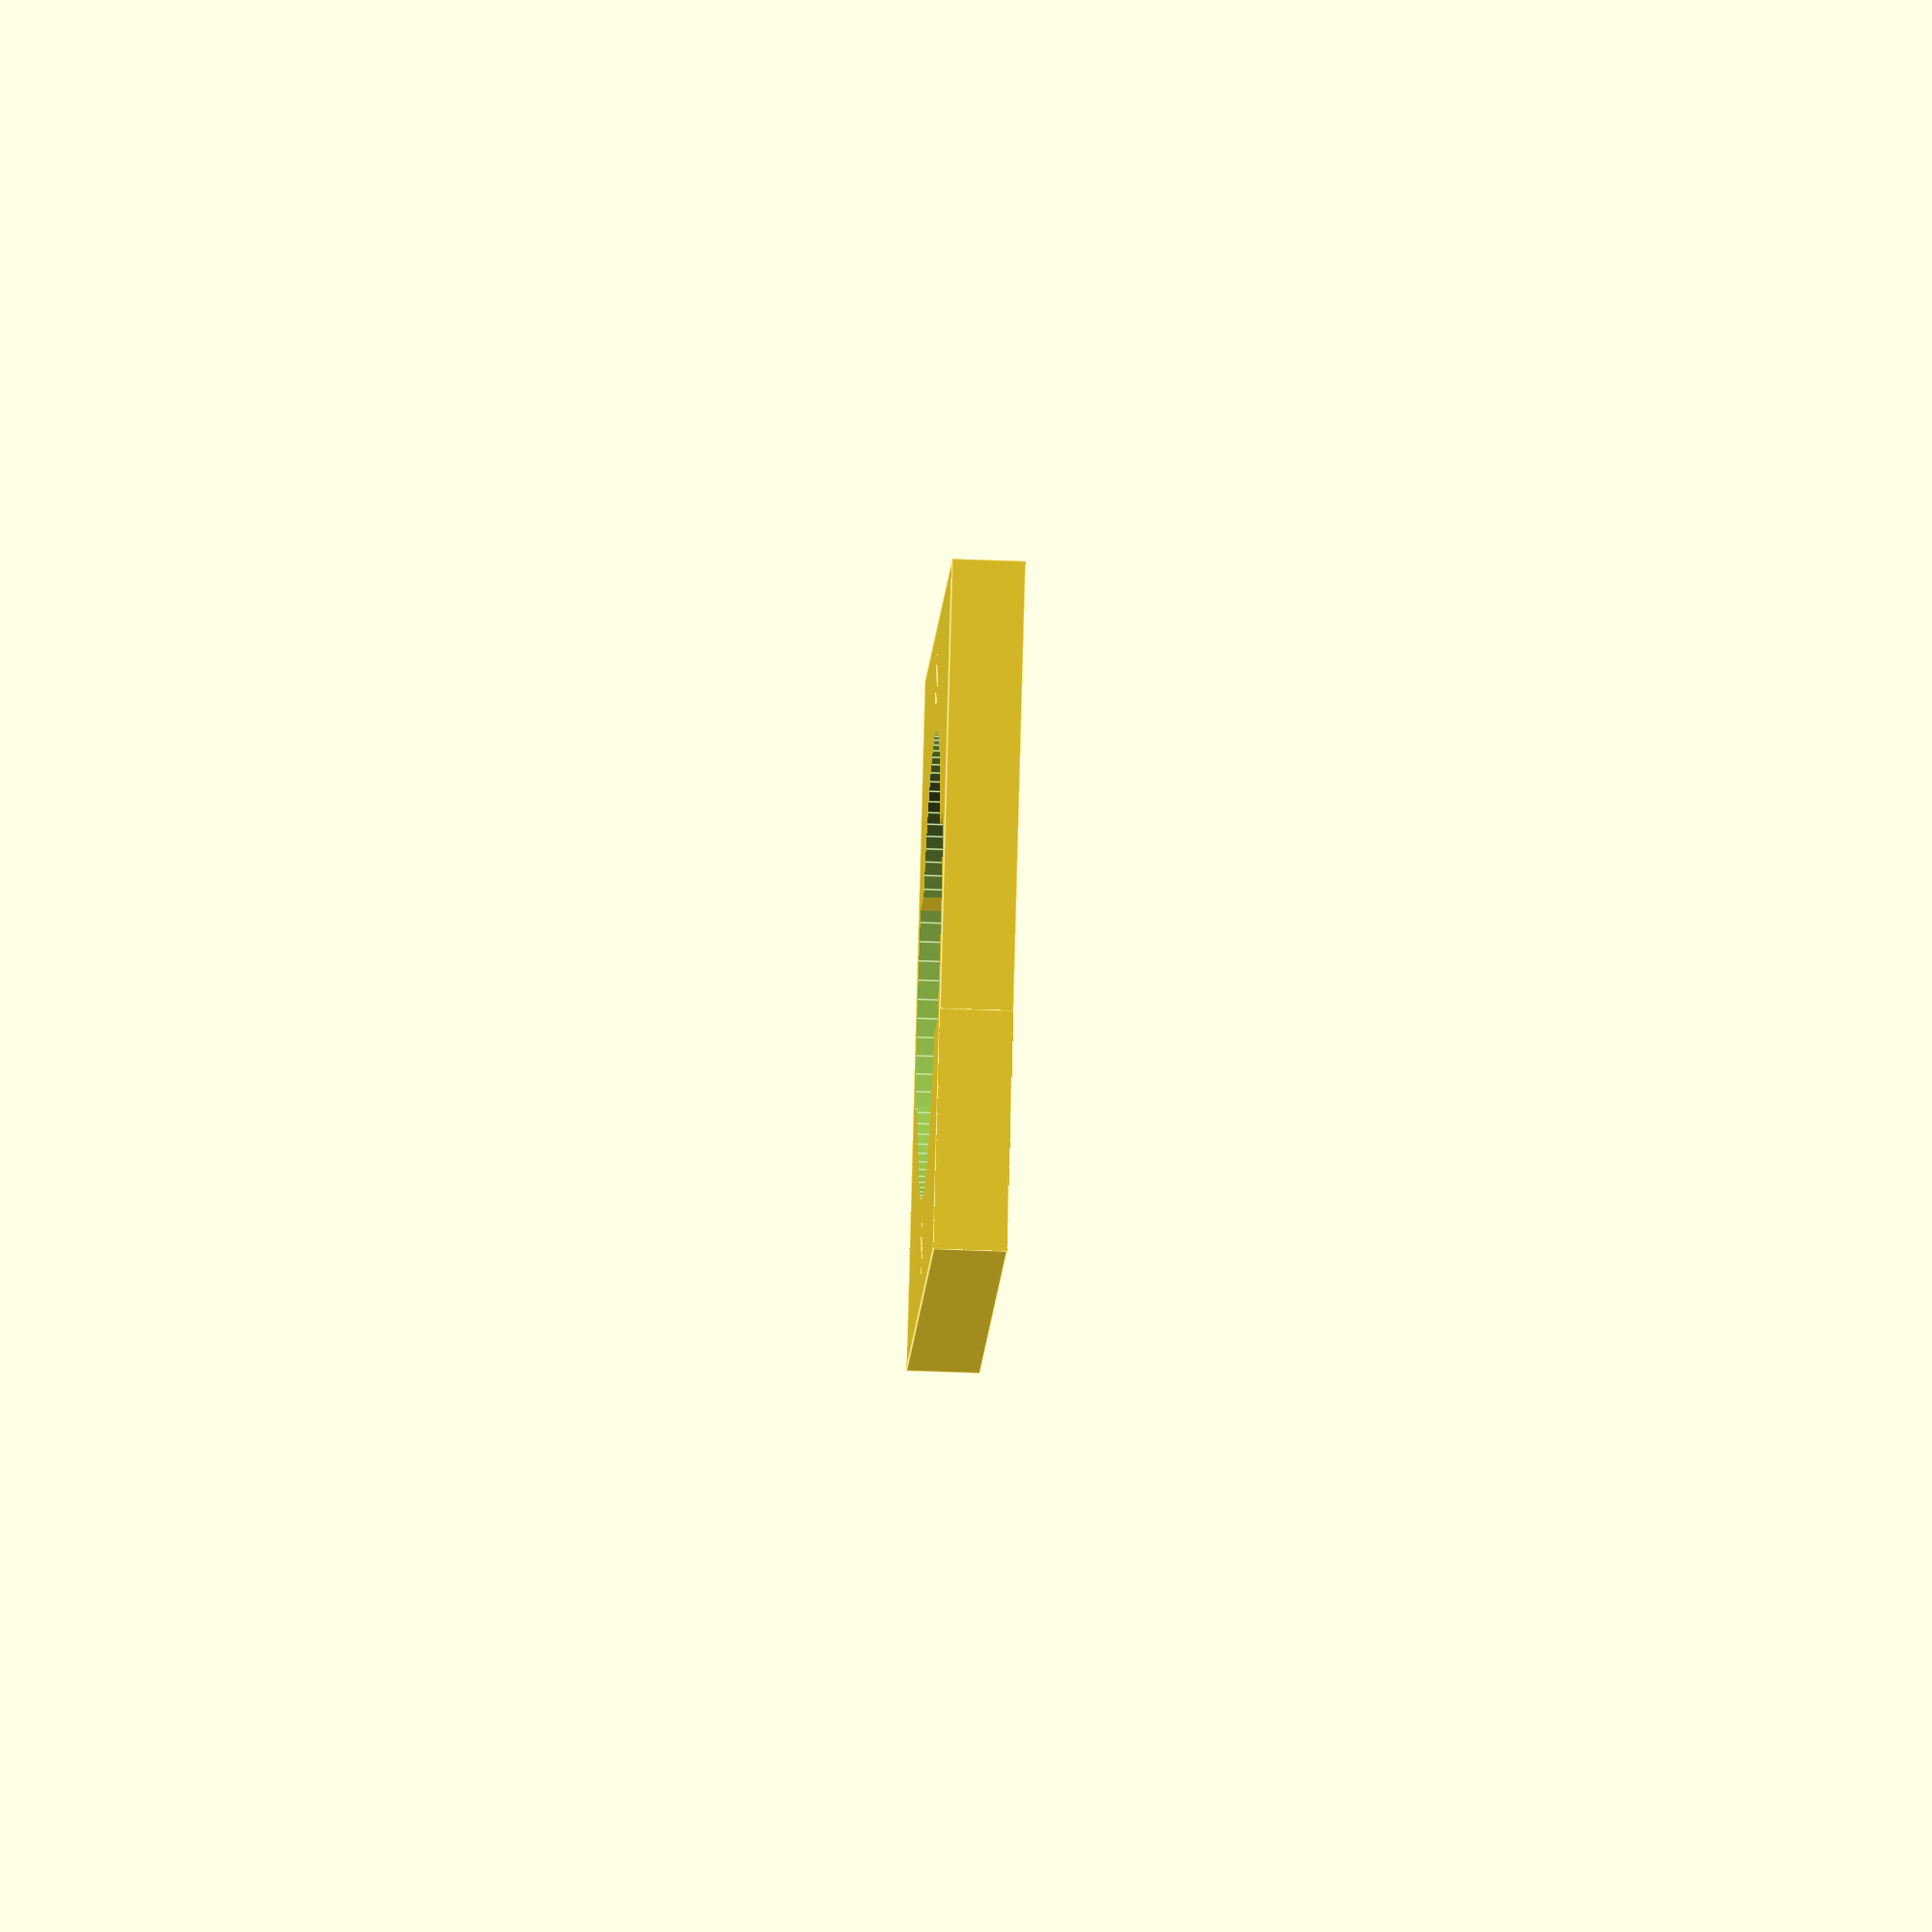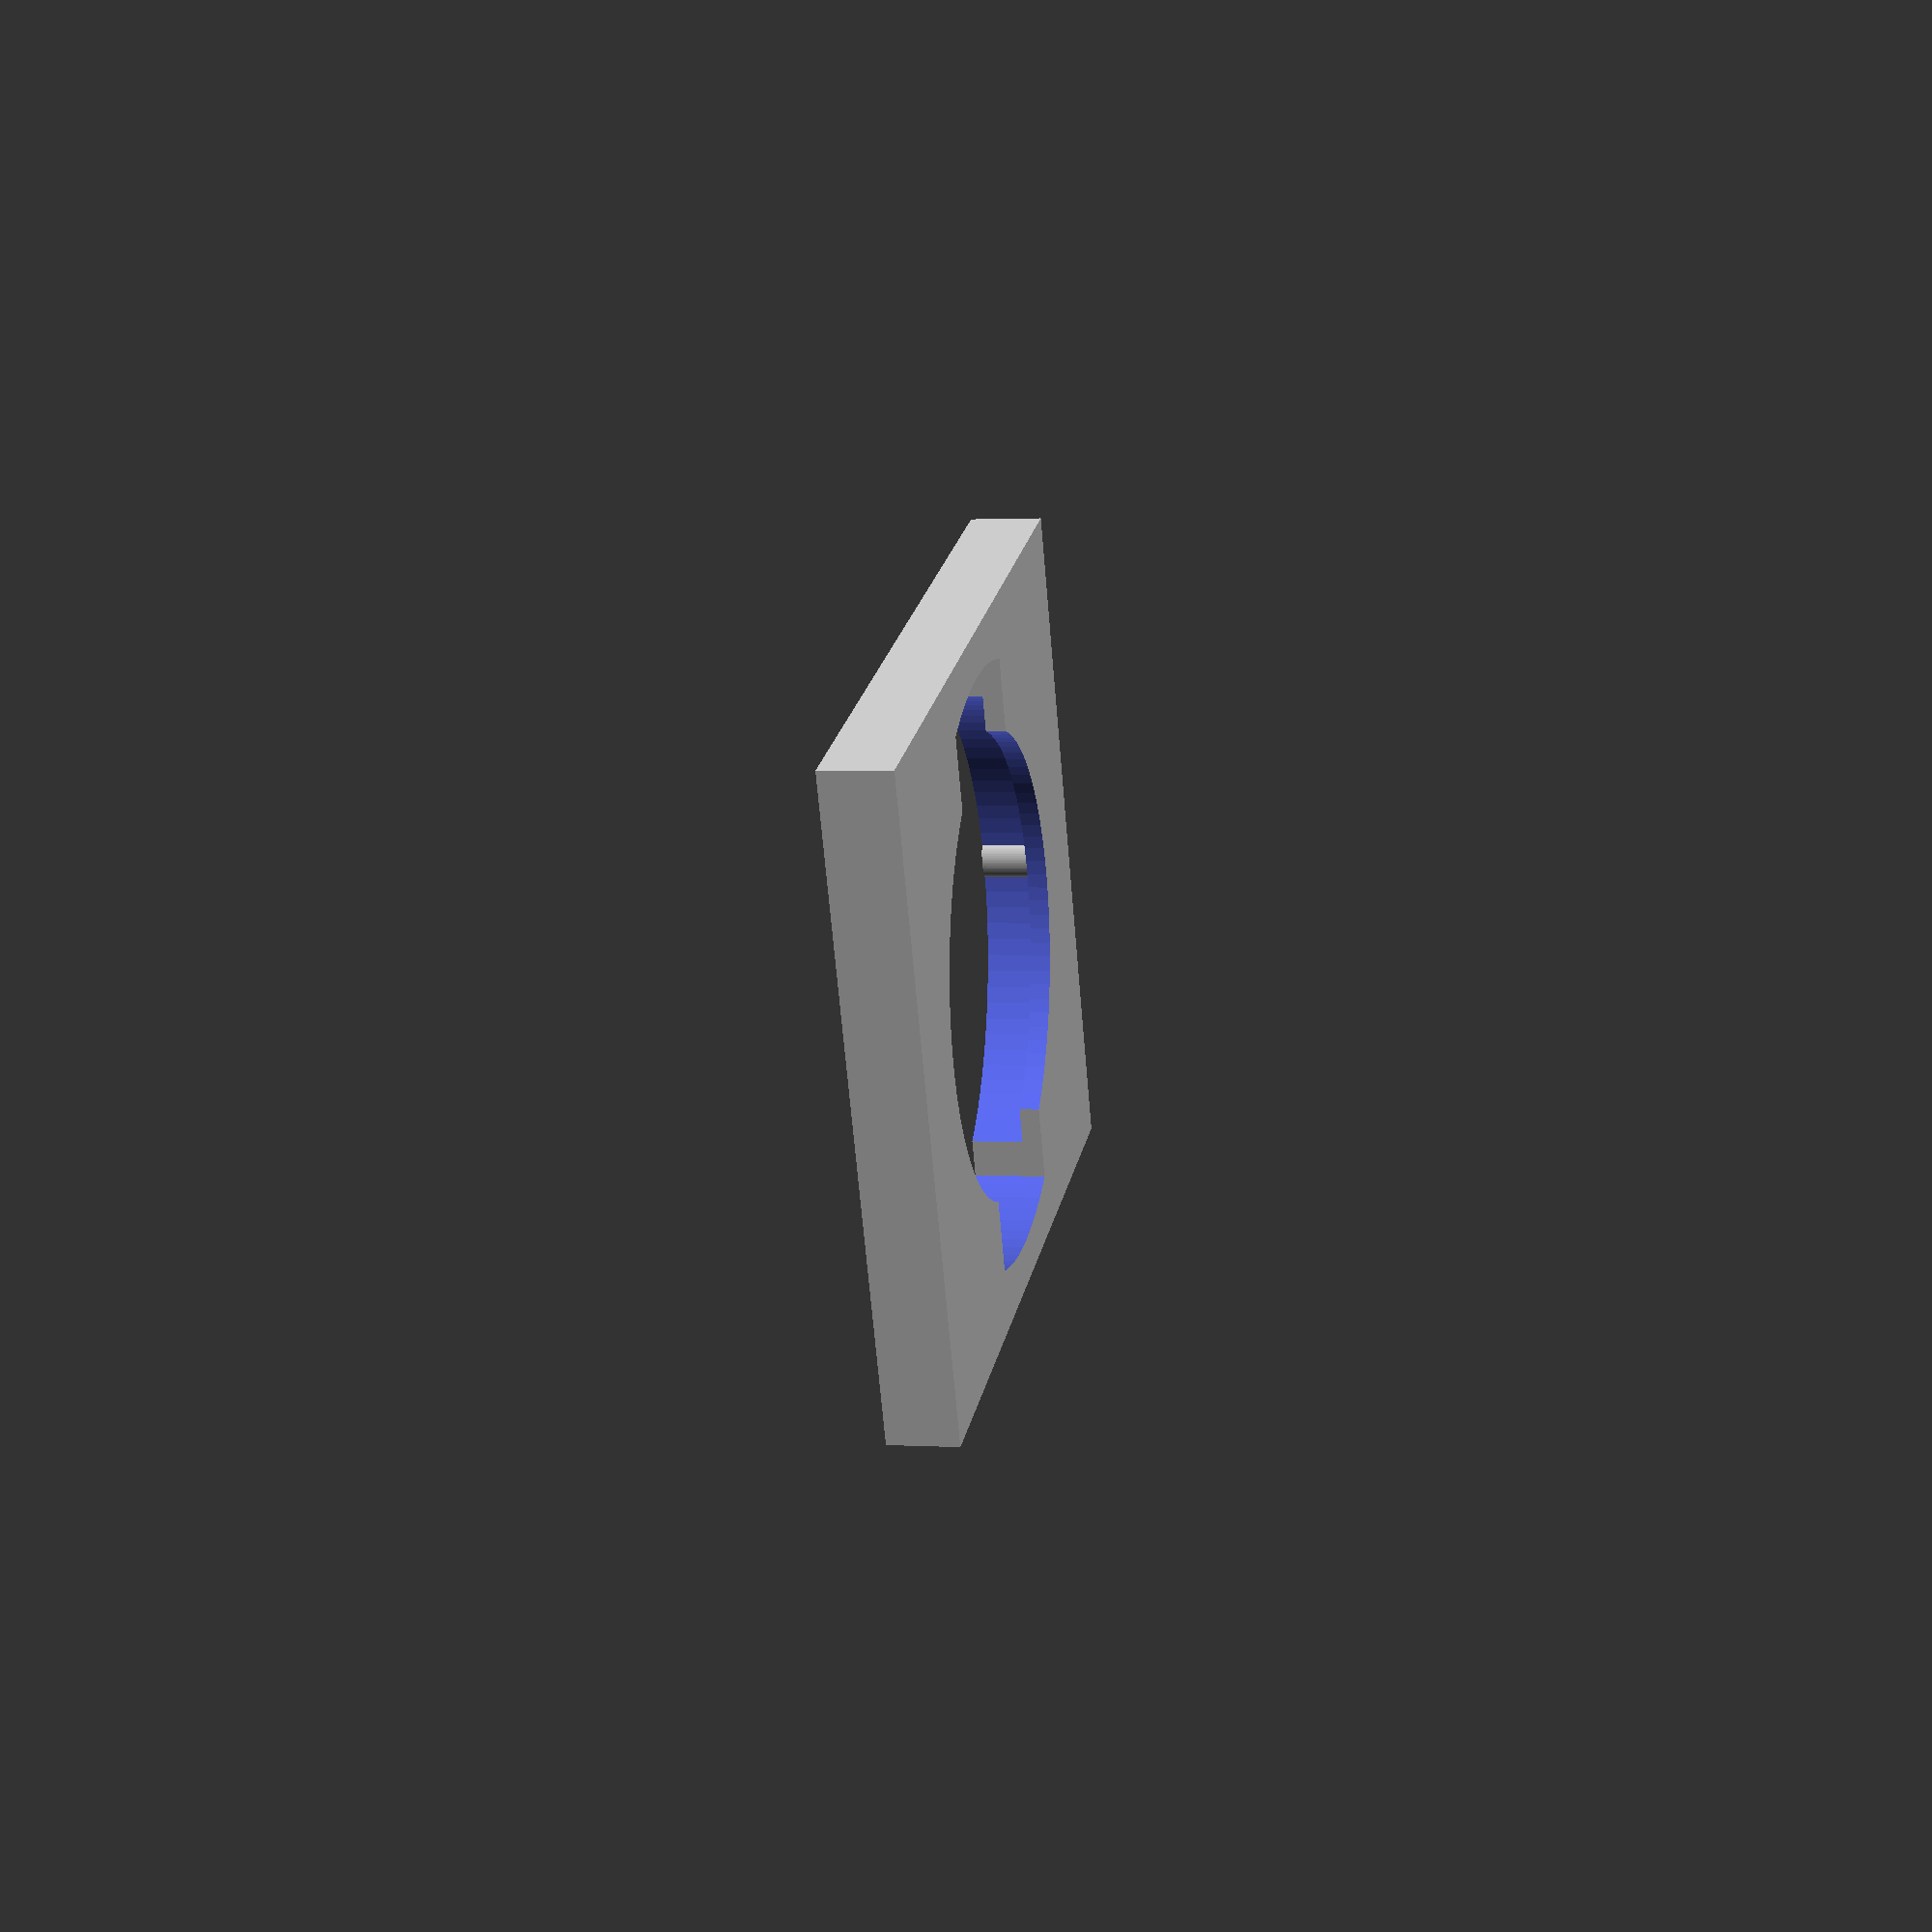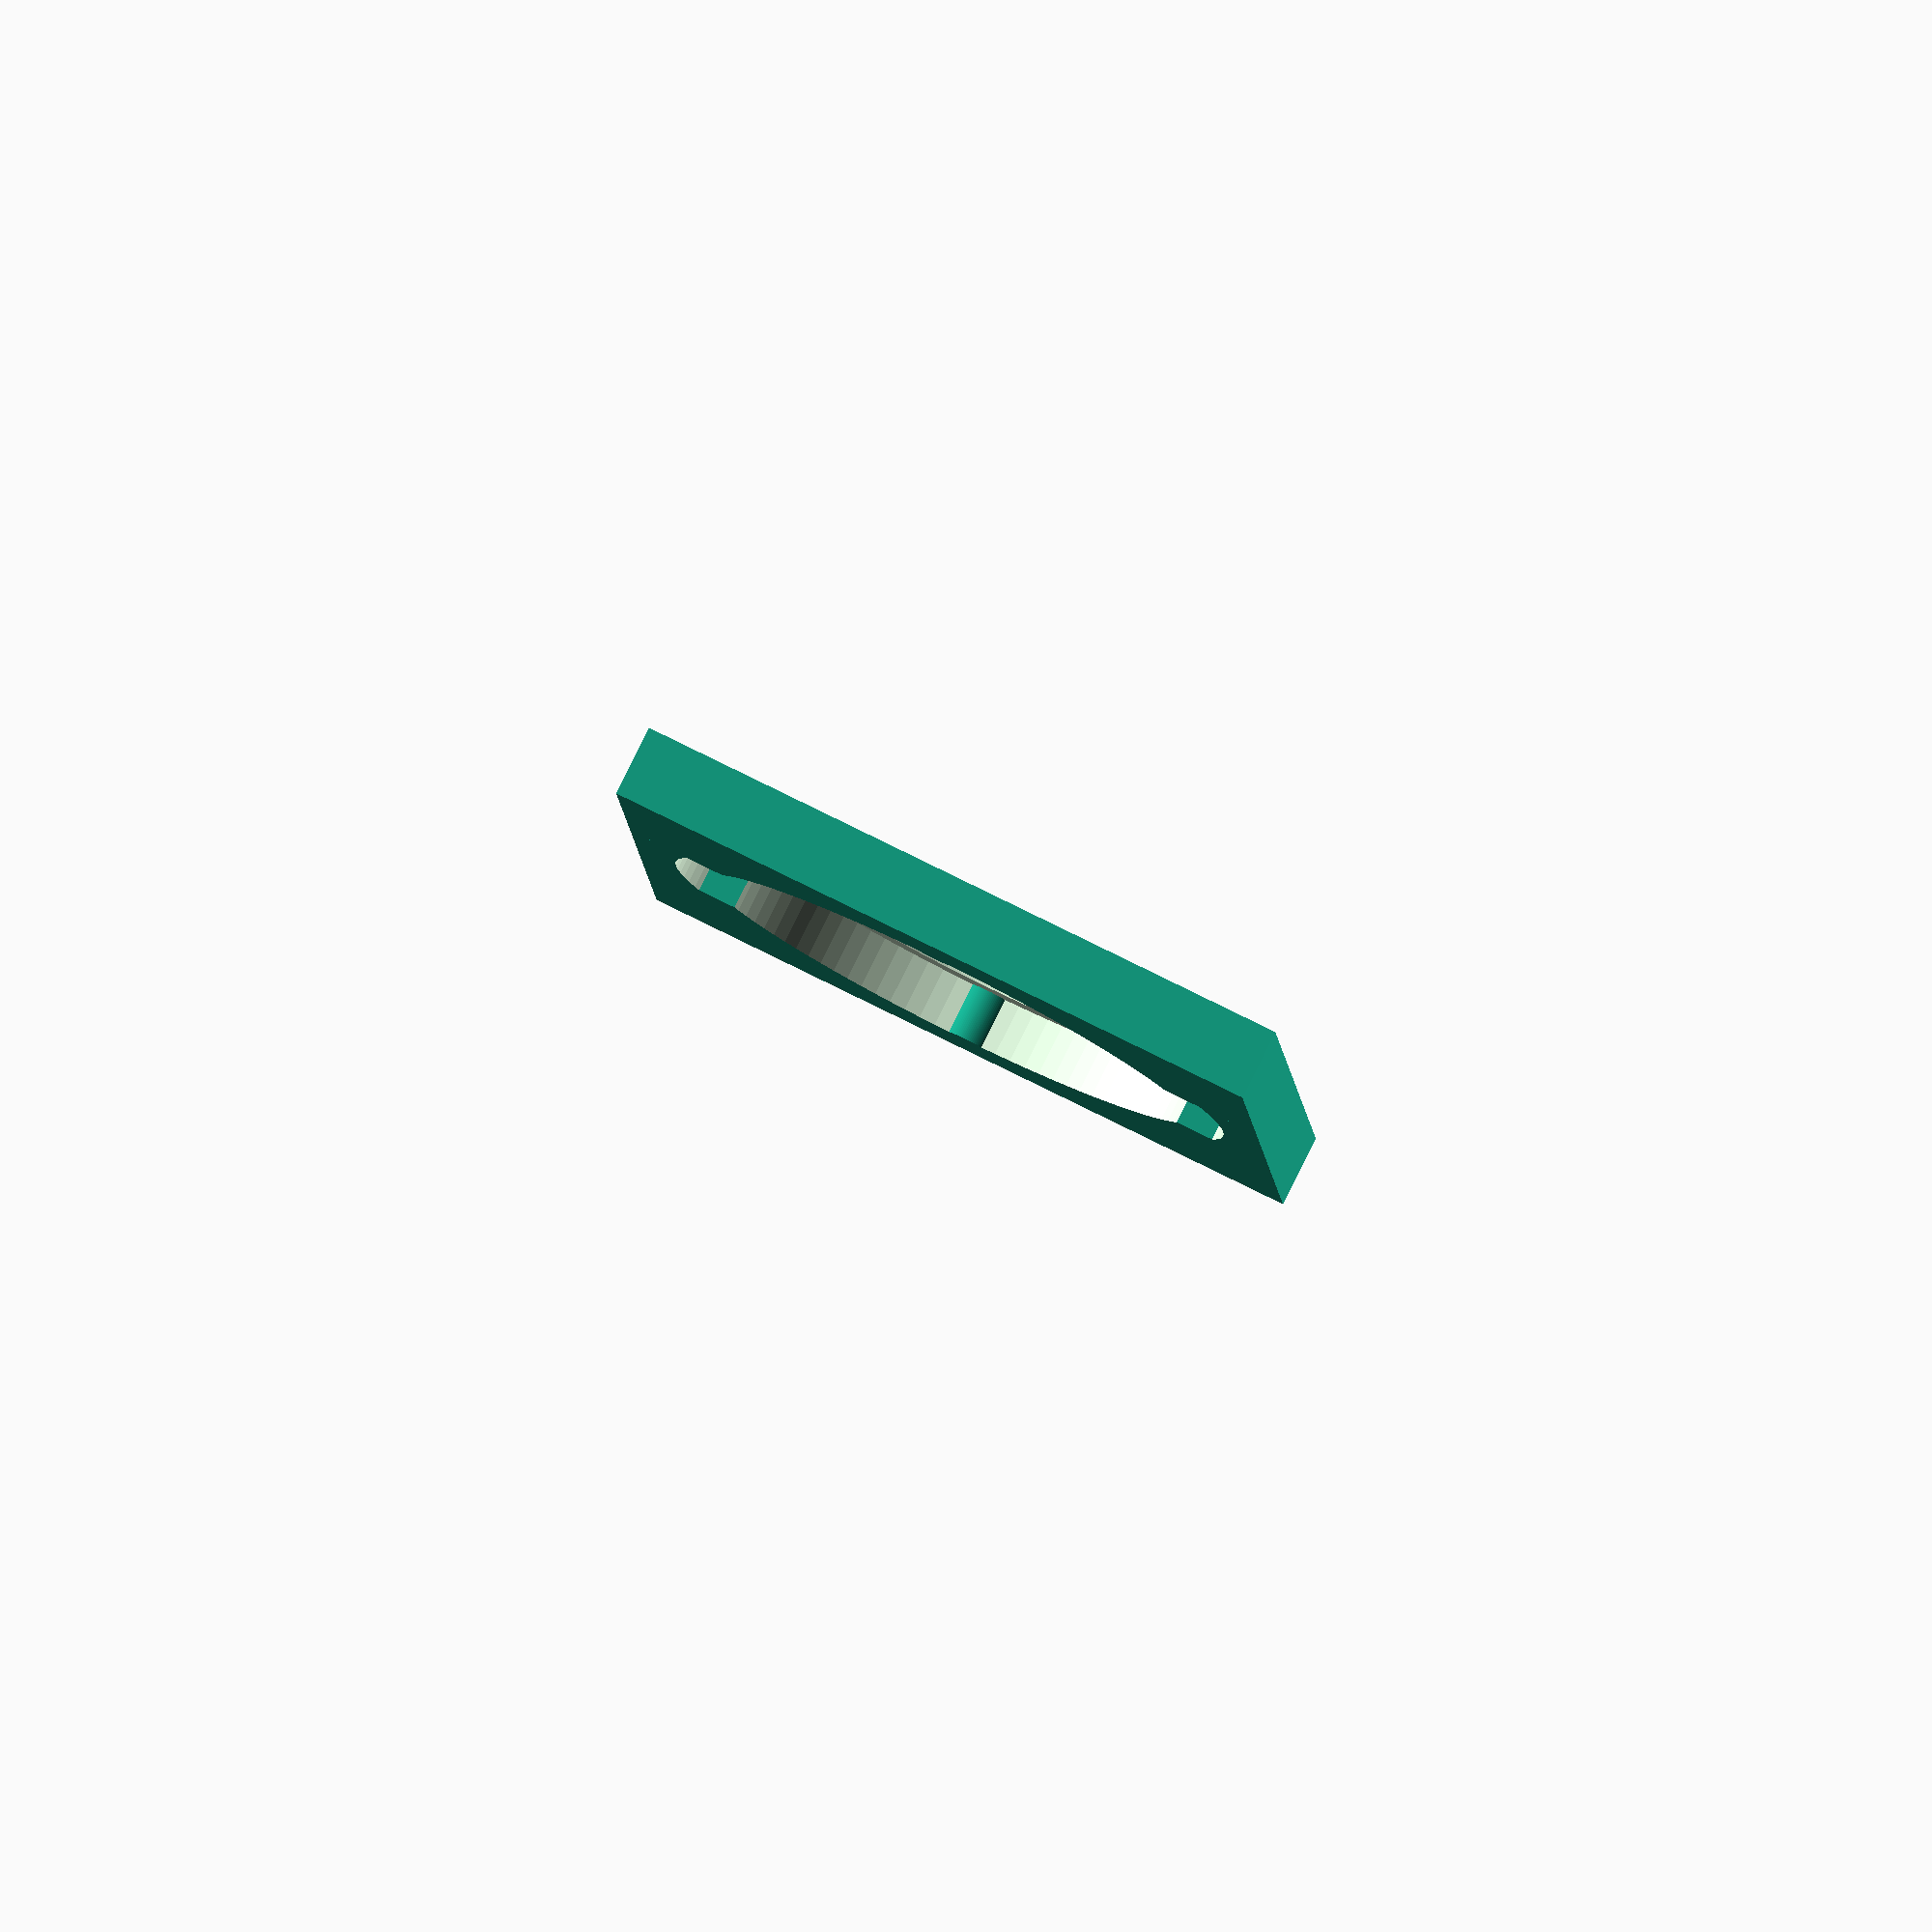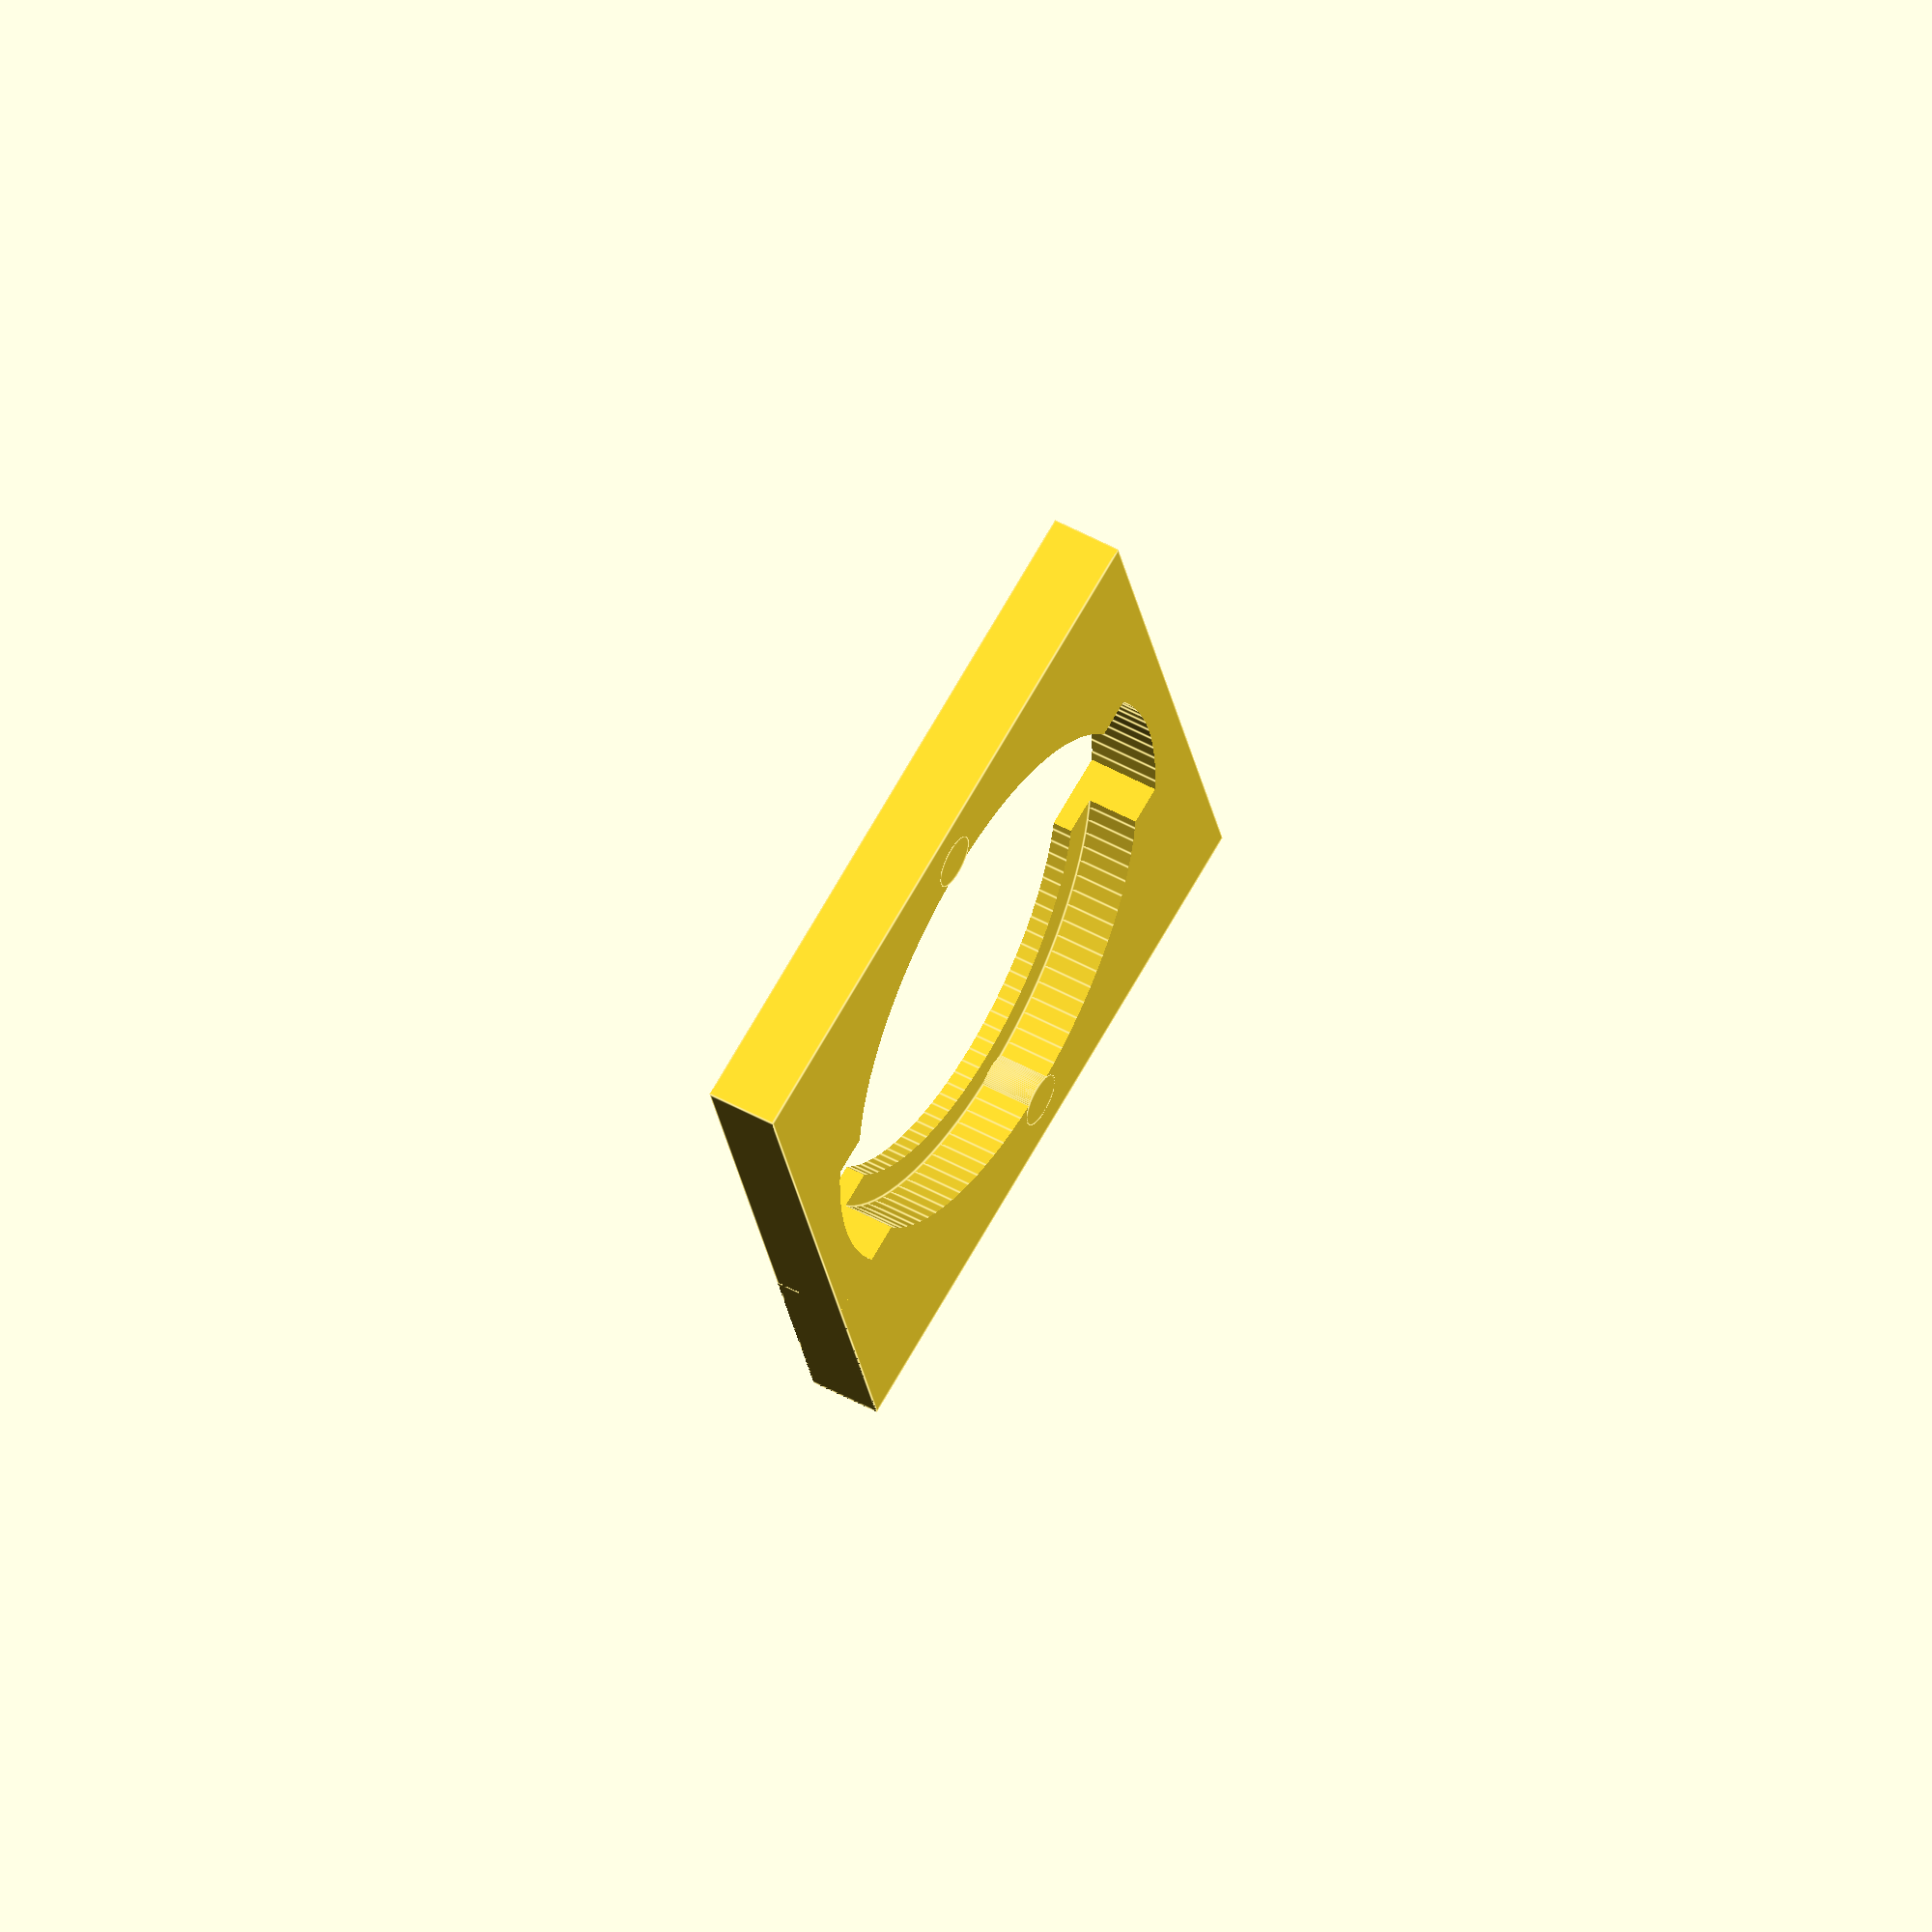
<openscad>
// Garmin Edge mount
// re-draw using basic primitives

// units in millimeters
$fs = 0.1; // mm per facet in cylinder
$fa = 5; // degrees per facet in cylinder
$fn = 100;

ERR_MARGIN = 0.5; // make diameters this much bigger
DIVOT_DISTANCE = 28.15 + ERR_MARGIN/2; // dia of garmin tab divots
GARMIN_TAB_DIA = 28.70; // diameter of tab limits
GARMIN_INNER_DIA = 25.0; // diameter of garmin inner mount
GARMIN_SEAT_DIA = 38.0; // dia of garmin mount seat surface
GARMIN_DEPTH = 3.0; // depth or height of cleat
HEIGHT = 4; // height of part
GARMIN_TAB_WIDTH = 11.0; // width of cleat tabs

module lock_key() {
    //inner cylinder bumps
    DIVOT_DIA = 3;
    translate([(DIVOT_DISTANCE+DIVOT_DIA)/2, 0 , 0])
    cylinder(h=HEIGHT, d=DIVOT_DIA, center=true);
    translate([-(DIVOT_DISTANCE+DIVOT_DIA)/2, 0, 0])
    cylinder(h=HEIGHT, d=DIVOT_DIA, center=true);
}

module tab_cutout() {
    difference() {
        SIDE_CUT = GARMIN_SEAT_DIA/2 + GARMIN_TAB_WIDTH/2 + ERR_MARGIN/2;
        TAB_EXTRA = 4; // extra tab cutout to handle bridge w/o trimming
        cylinder(d = 4+GARMIN_TAB_DIA + ERR_MARGIN, h = HEIGHT*2, center = true);

        translate([SIDE_CUT, 0, 0])
        cube(GARMIN_SEAT_DIA, center=true);

        translate([-SIDE_CUT, 0, 0])
        cube(GARMIN_SEAT_DIA, center=true);
    }

    // translate([0, GARMIN_INNER_DIA/2, 0])
    // cylinder(d = GARMIN_TAB_WIDTH + ERR_MARGIN, h = HEIGHT*4, center = true);
    // translate([0, -GARMIN_INNER_DIA/2, 0])
    // cylinder(d = GARMIN_TAB_WIDTH + ERR_MARGIN, h = HEIGHT*4, center = true);
}

module mount() {
    difference() {
        cube([GARMIN_SEAT_DIA,GARMIN_SEAT_DIA,HEIGHT], center = true);
        //cylinder(d = GARMIN_SEAT_DIA, h = HEIGHT, center = true);
        cylinder(d = GARMIN_INNER_DIA + ERR_MARGIN, h = HEIGHT*2, center = true);
        translate([0,0,-GARMIN_DEPTH/2 * 0.9 + ERR_MARGIN/2])
        cylinder(d = GARMIN_TAB_DIA + ERR_MARGIN, h = HEIGHT, center = true);
        tab_cutout();
    }
    lock_key();
}

mount();
// tab_cutout();
</openscad>
<views>
elev=224.4 azim=124.3 roll=92.7 proj=o view=edges
elev=178.6 azim=337.3 roll=257.3 proj=p view=solid
elev=277.1 azim=93.7 roll=206.5 proj=o view=solid
elev=309.1 azim=286.8 roll=121.0 proj=o view=edges
</views>
